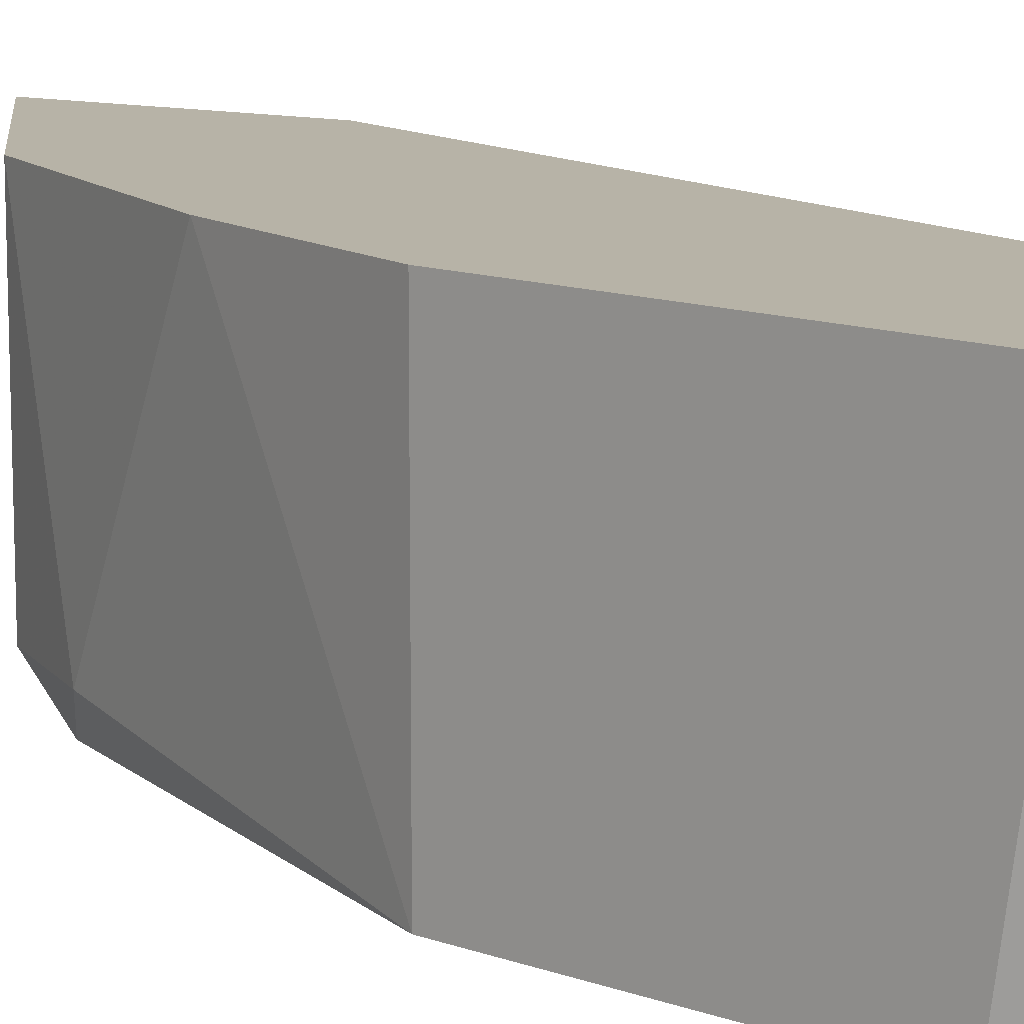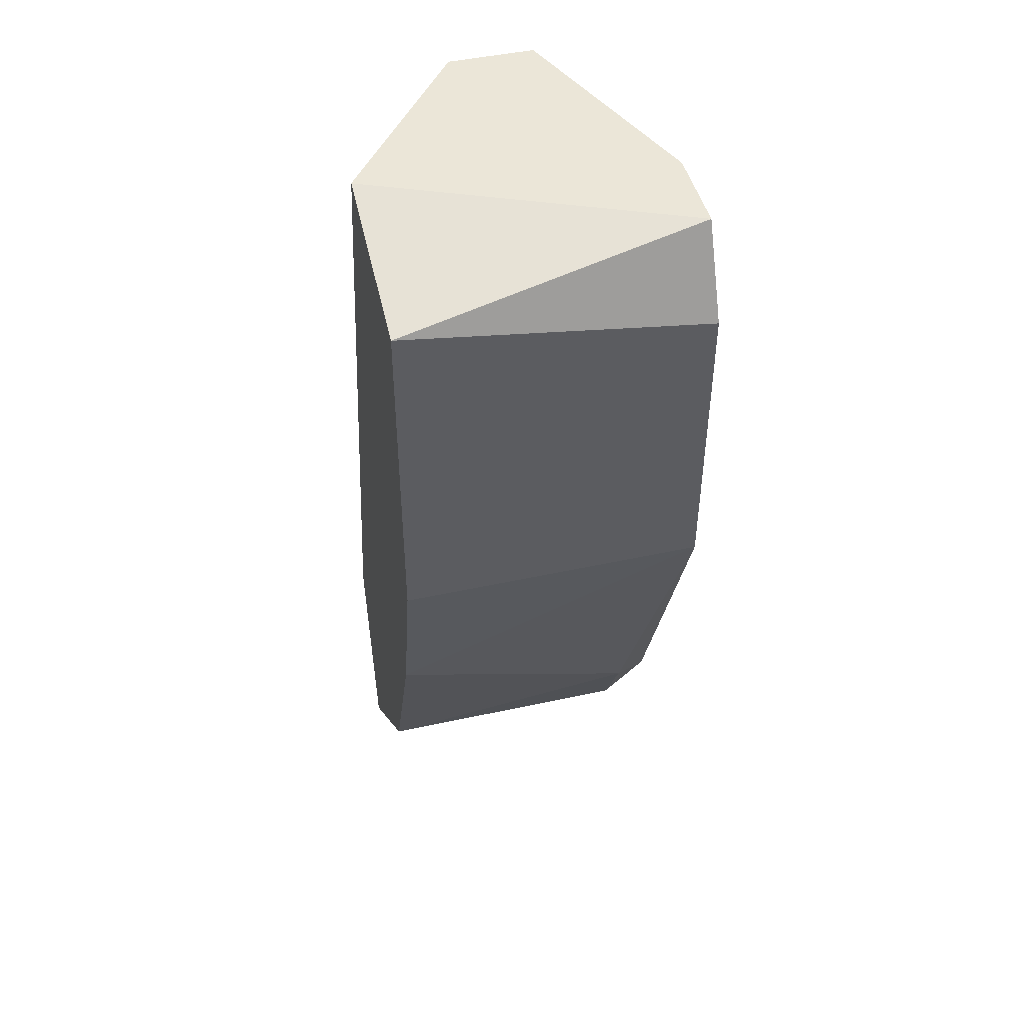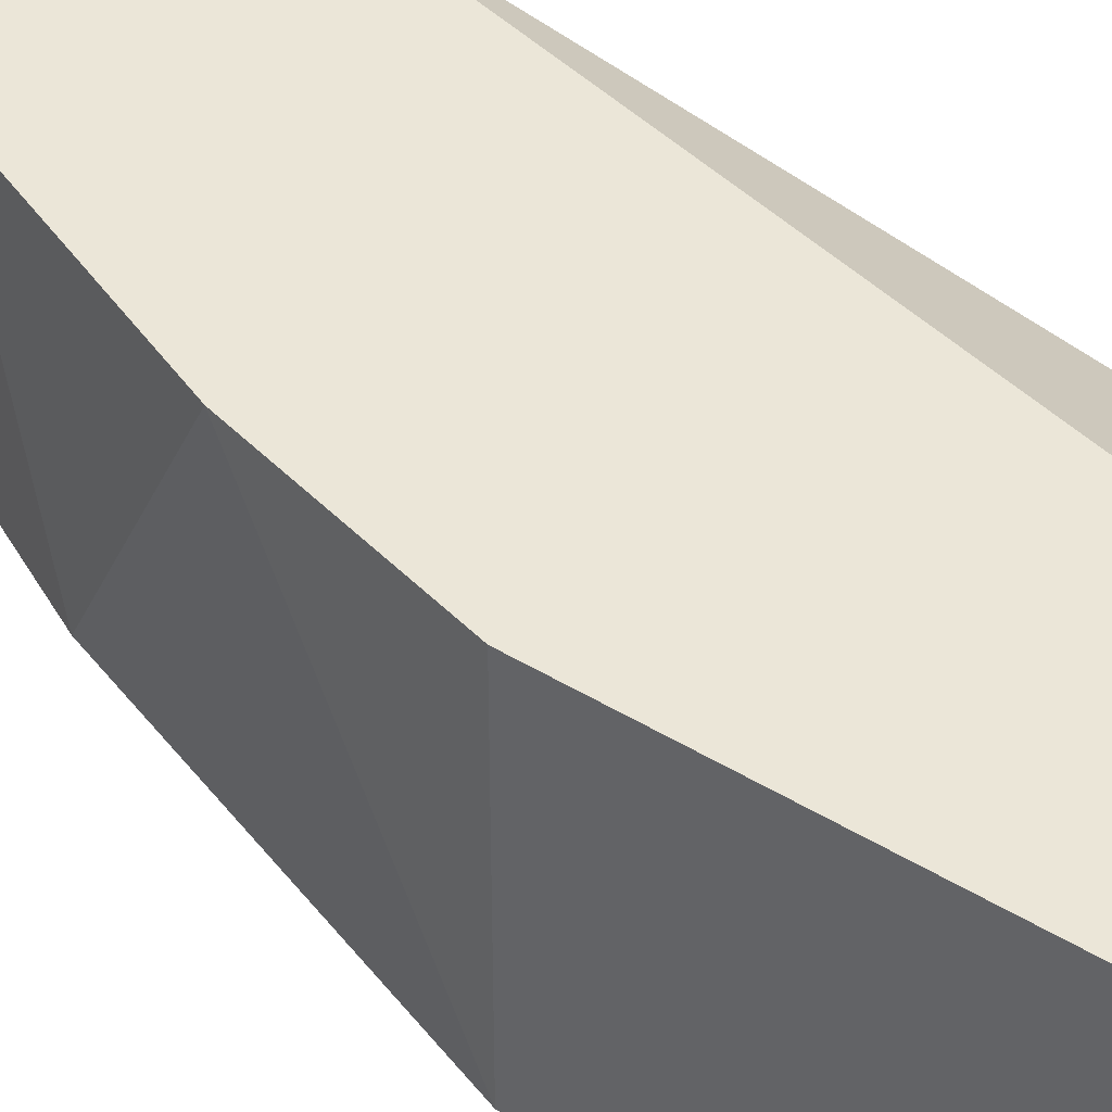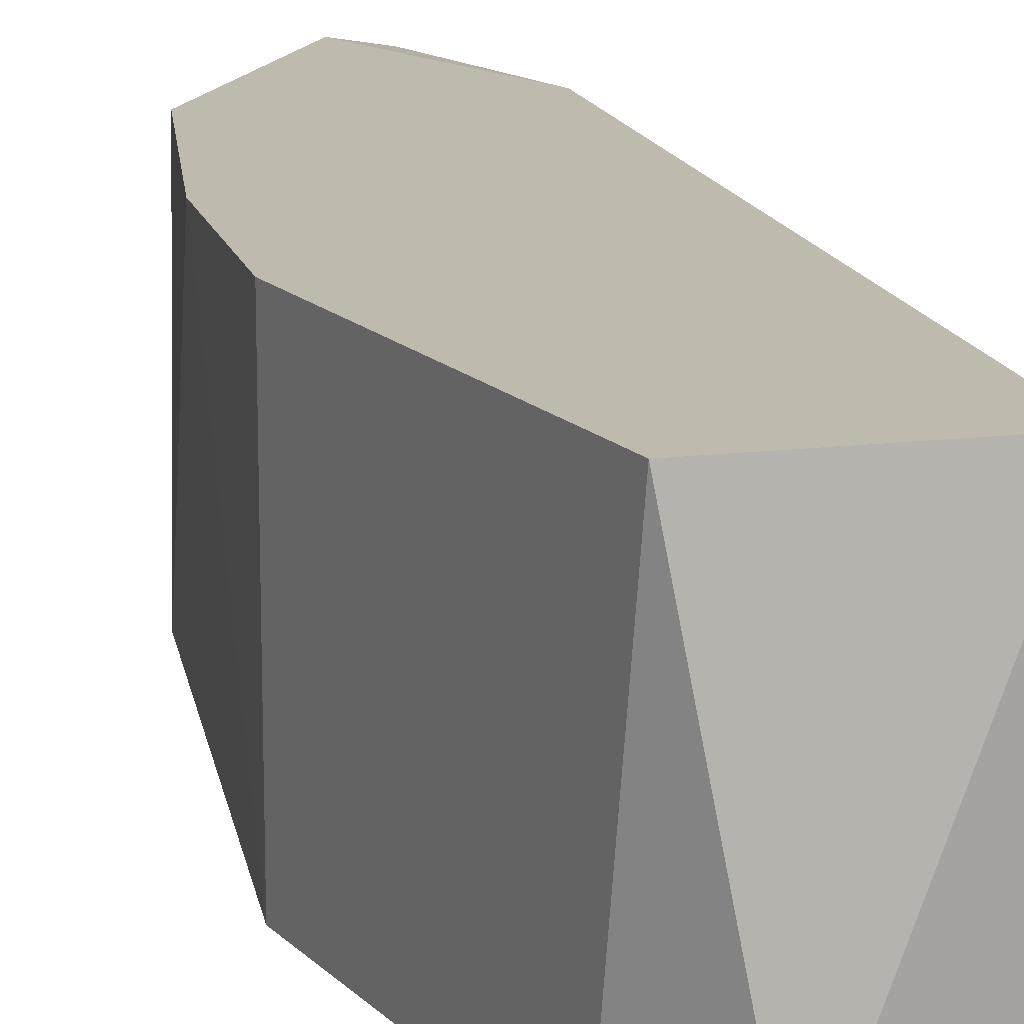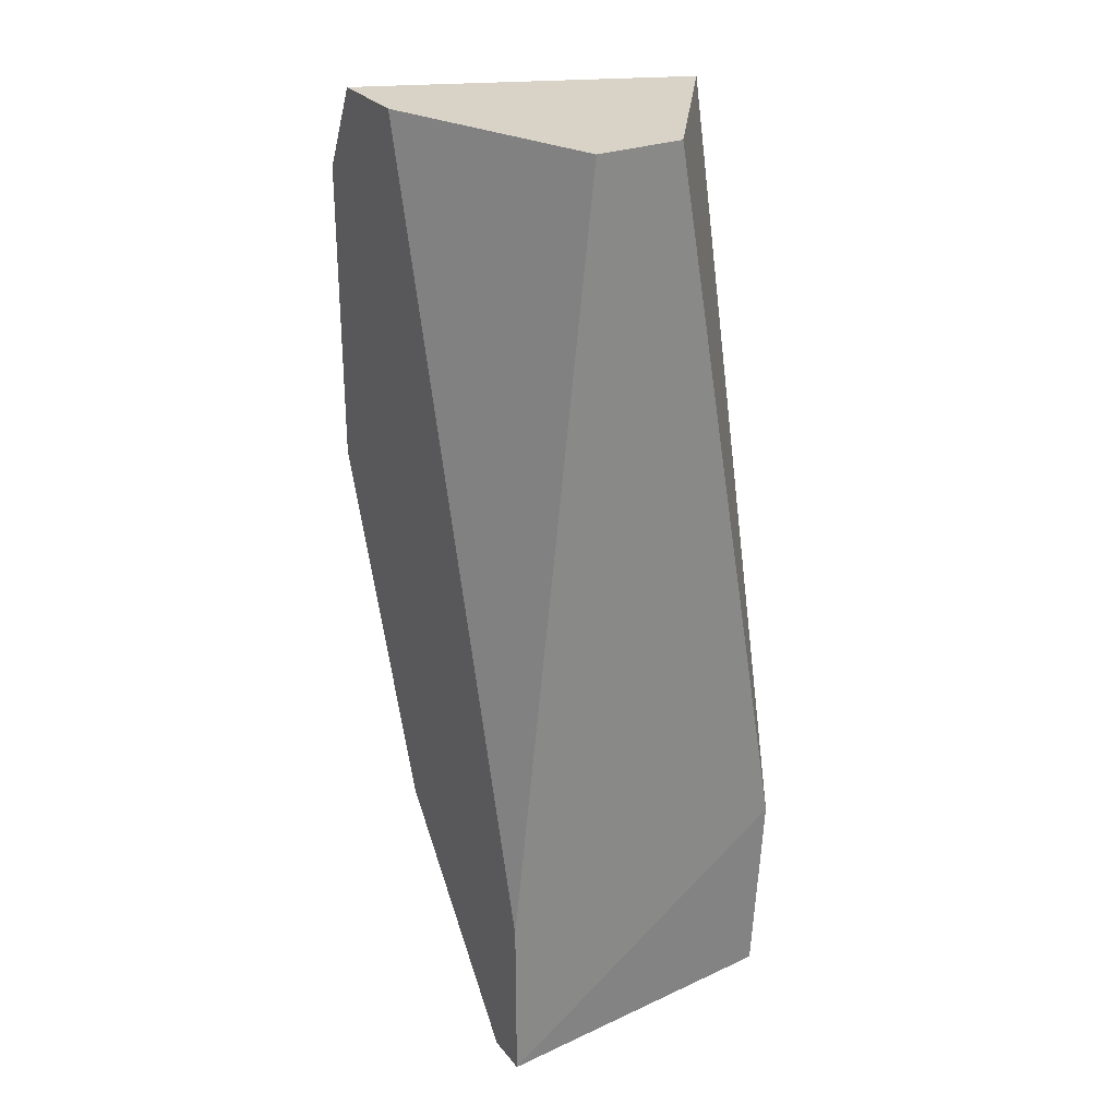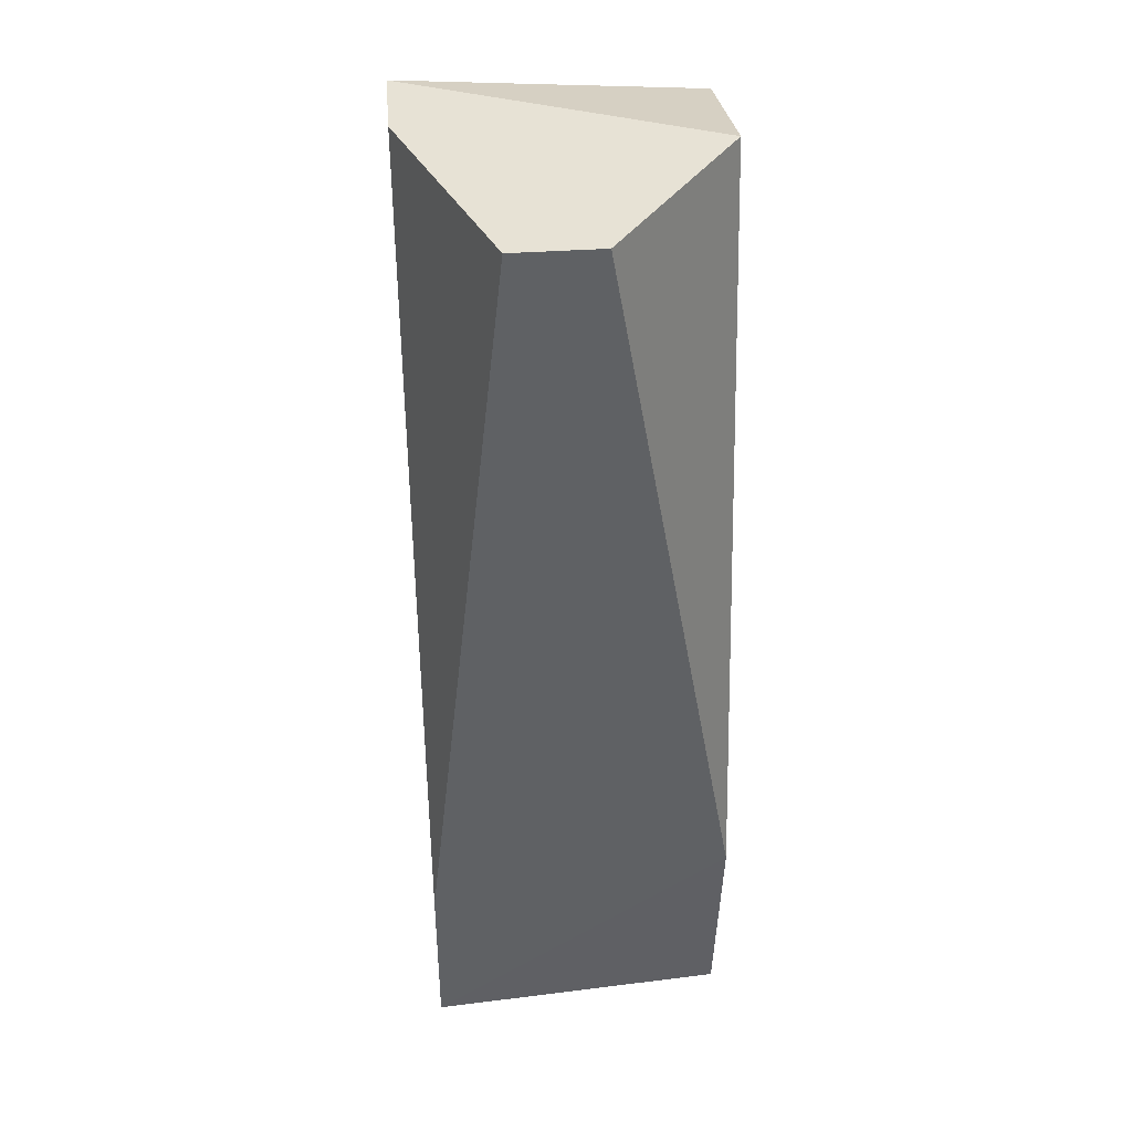
<metadata>
{"format":"obj","ext":"obj","renderer":"f3d","projection":"perspective","resolution":1024,"background":"white","views":[{"elev":12.6,"azim":-50.1,"up":"+Y"},{"elev":46.6,"azim":-104.0,"up":"+Z"},{"elev":46.5,"azim":-55.5,"up":"+Y"},{"elev":15.8,"azim":-28.0,"up":"+Y"},{"elev":27.8,"azim":59.6,"up":"+Z"},{"elev":40.4,"azim":85.2,"up":"+Z"}]}
</metadata>
<code>
v -0.306 -0.2952 -0.1247
v -0.2532 -0.253 0.05458
v -0.2954 -0.2213 0.05458
v -0.2548 -0.2227 -0.1731
v -0.3376 -0.2213 -0.04038
v -0.3271 -0.2952 0.05458
v -0.2532 -0.2952 -0.1775
v -0.2532 -0.2741 0.05458
v -0.306 -0.2213 -0.1353
v -0.3376 -0.2952 -0.04038
v -0.3376 -0.2213 0.04402
v -0.2532 -0.2213 -0.1247
v -0.306 -0.2952 0.05458
v -0.2638 -0.2952 -0.1775
v -0.3165 -0.2846 -0.1142
v -0.3376 -0.2952 0.03348
v -0.2638 -0.2213 -0.1775
v -0.2532 -0.2952 -0.1353
v -0.306 -0.2846 -0.1353
v -0.3271 -0.2213 -0.08254
f 15 10 20
f 2 3 6
f 6 1 7
f 2 6 8
f 7 2 8
f 5 3 9
f 1 6 10
f 3 5 11
f 6 3 11
f 5 10 11
f 3 2 12
f 2 7 12
f 7 4 12
f 9 3 12
f 6 7 13
f 8 6 13
f 7 1 14
f 1 10 15
f 10 6 16
f 6 11 16
f 11 10 16
f 4 7 17
f 12 4 17
f 9 12 17
f 7 14 17
f 14 9 17
f 7 8 18
f 13 7 18
f 8 13 18
f 14 1 19
f 9 14 19
f 15 9 19
f 1 15 19
f 5 9 20
f 10 5 20
f 9 15 20

</code>
